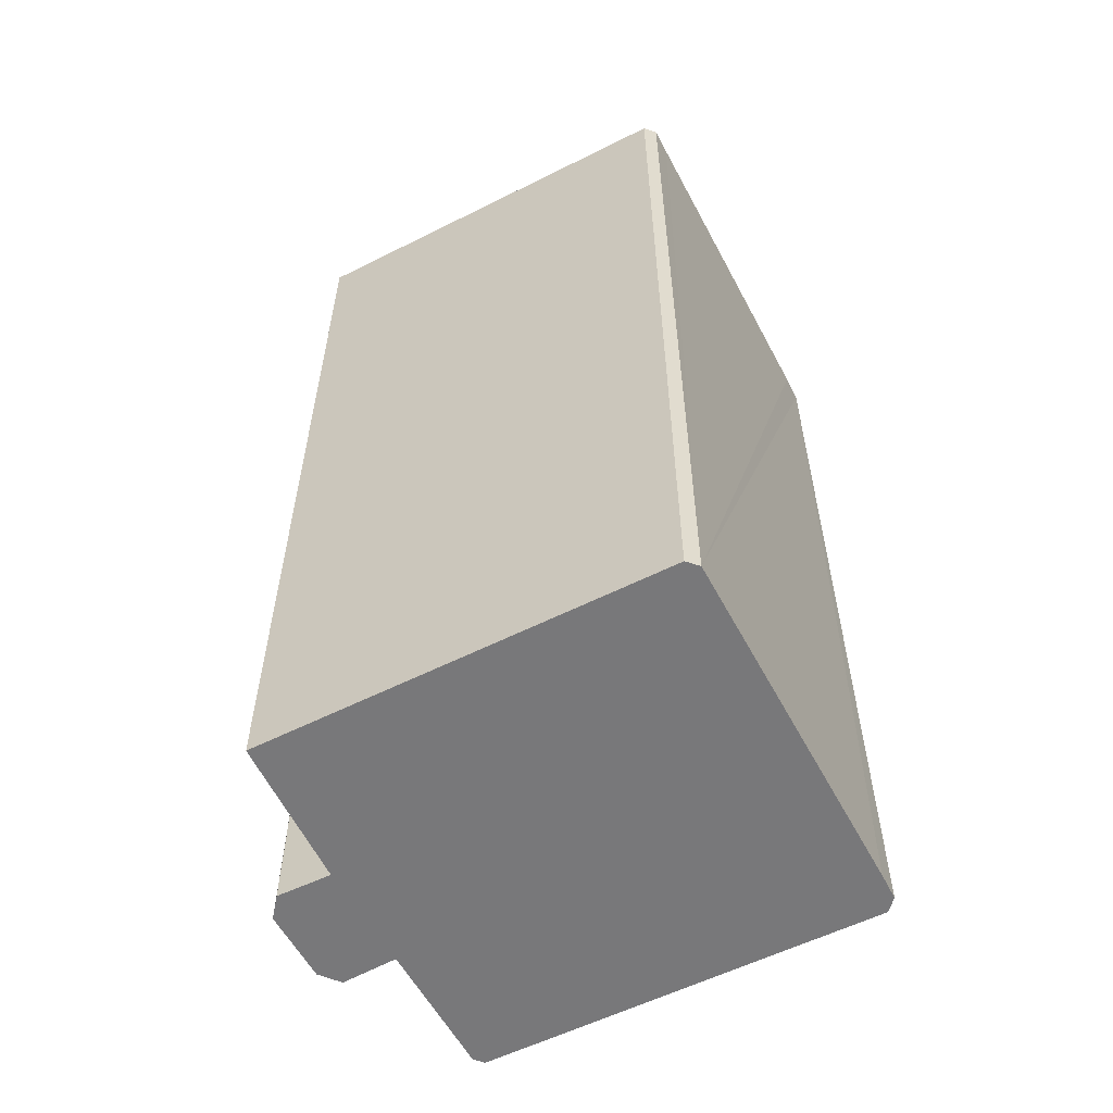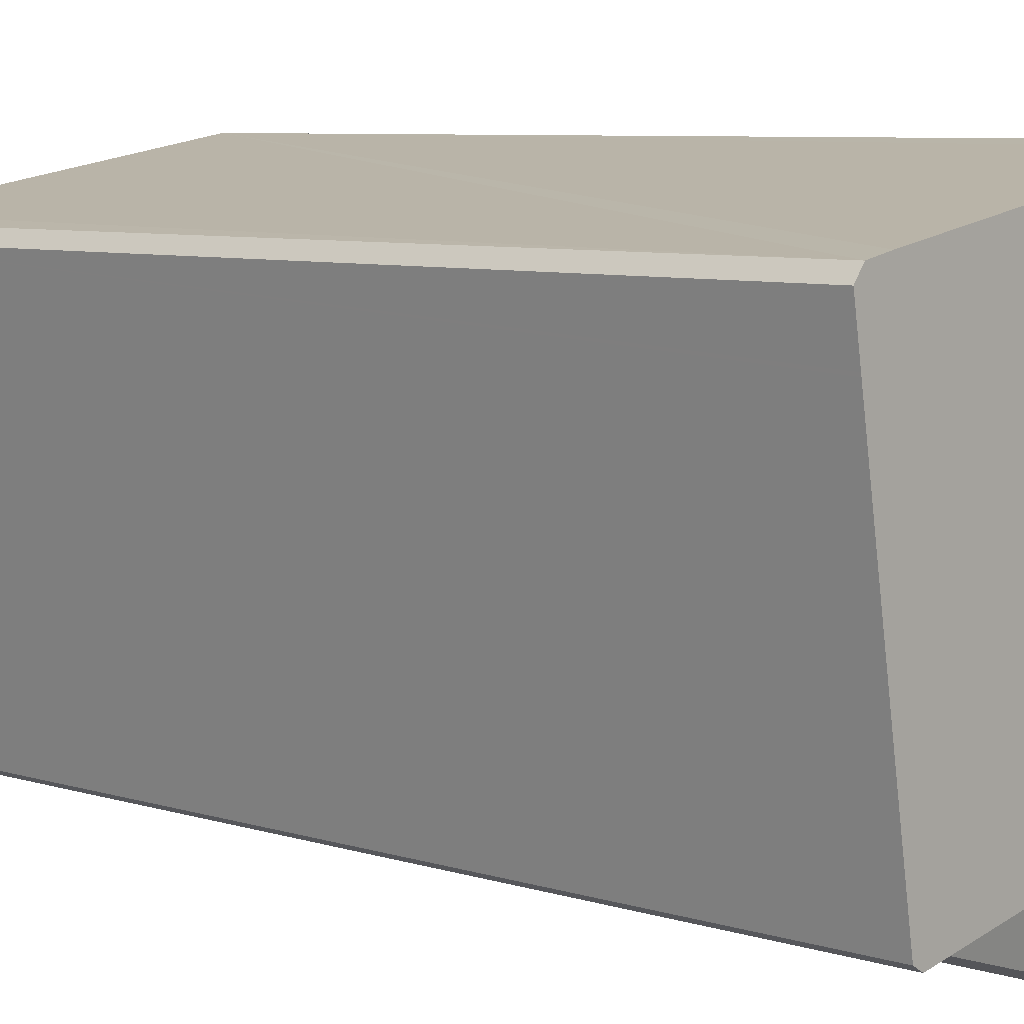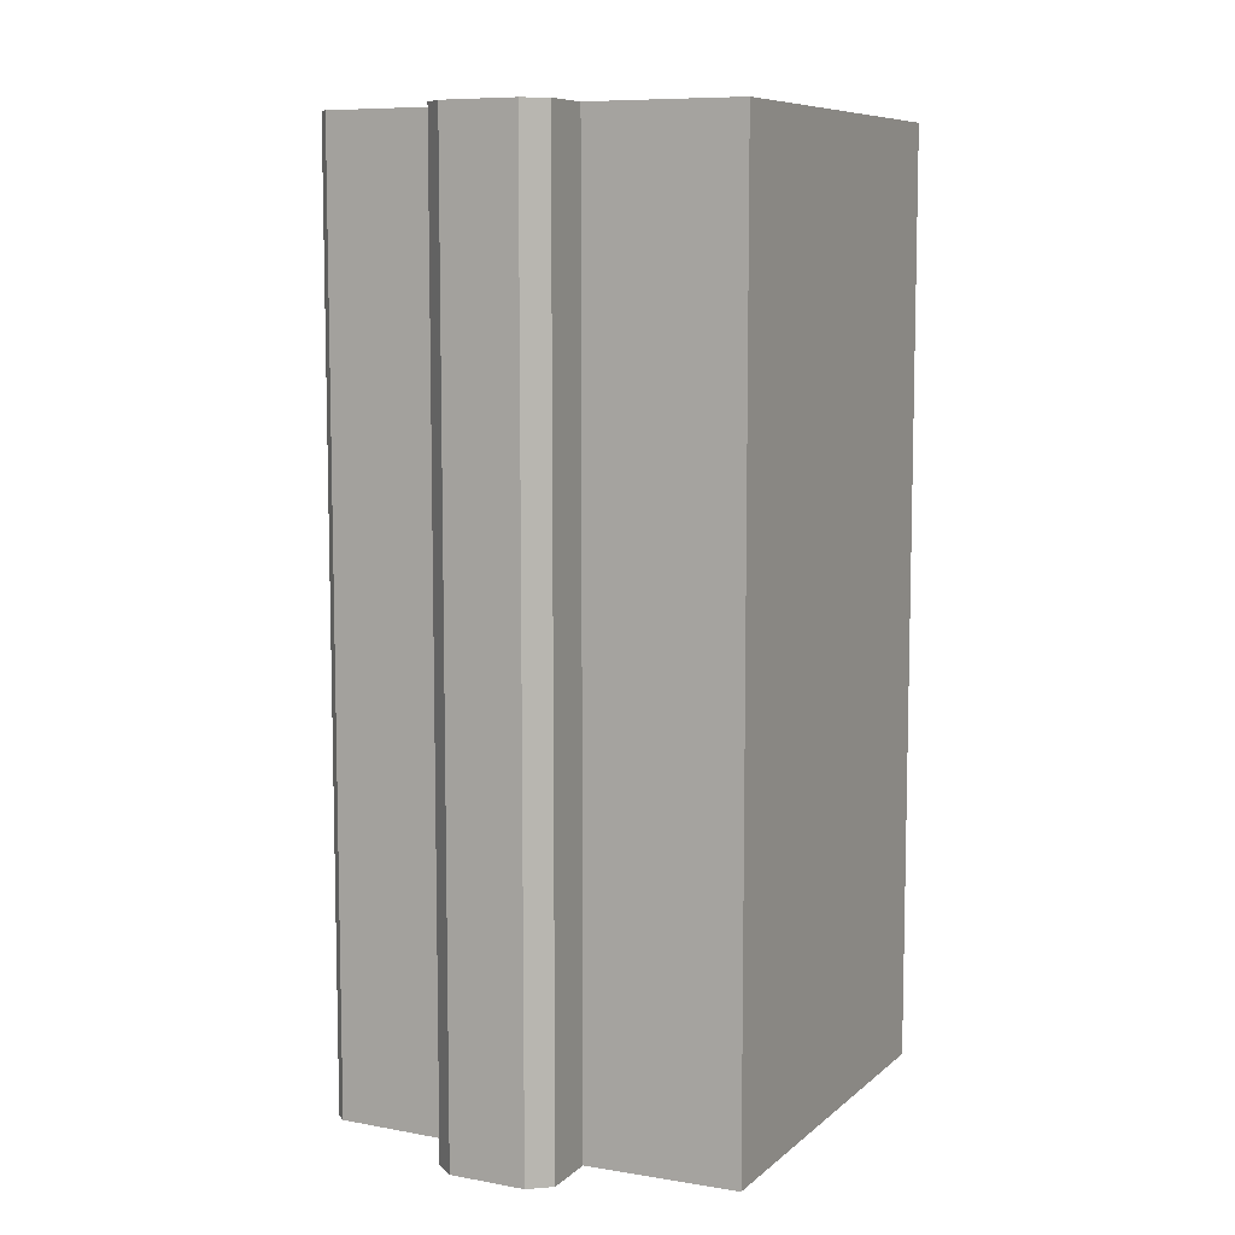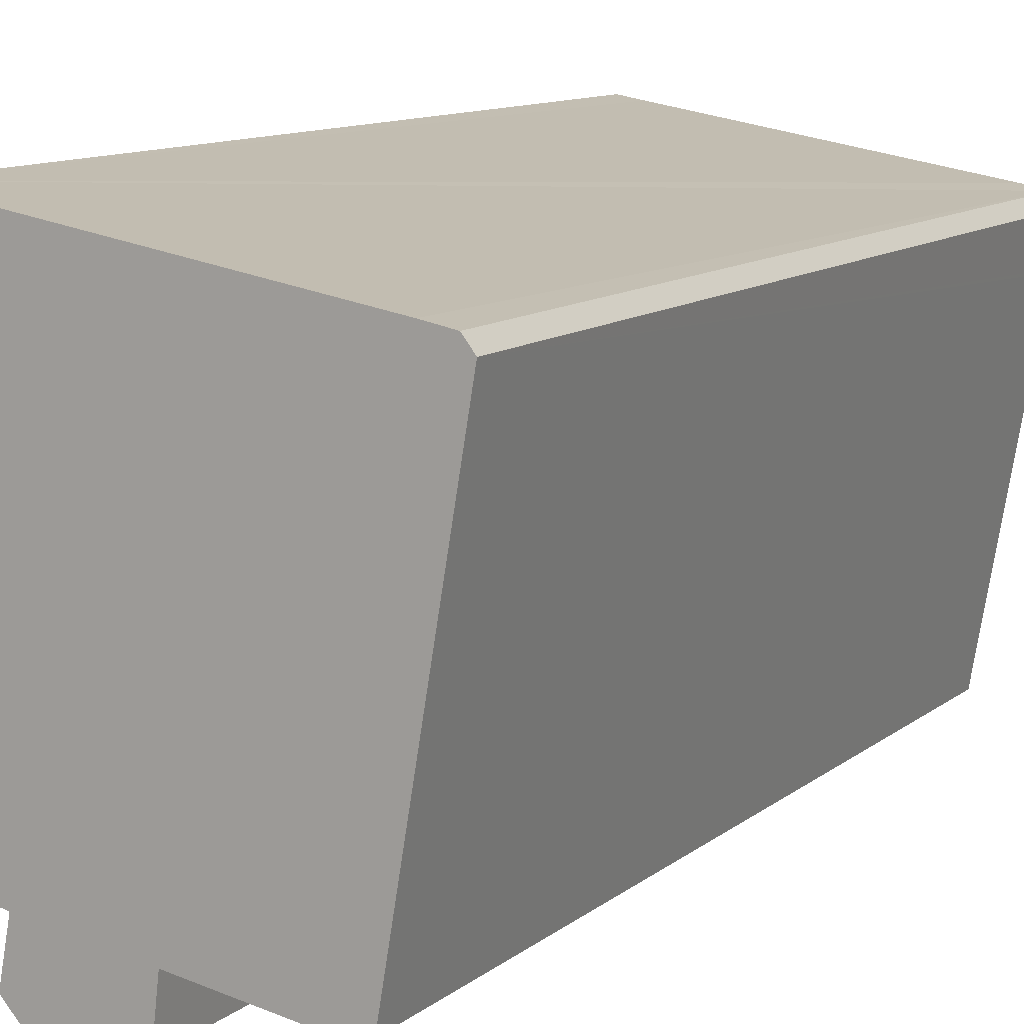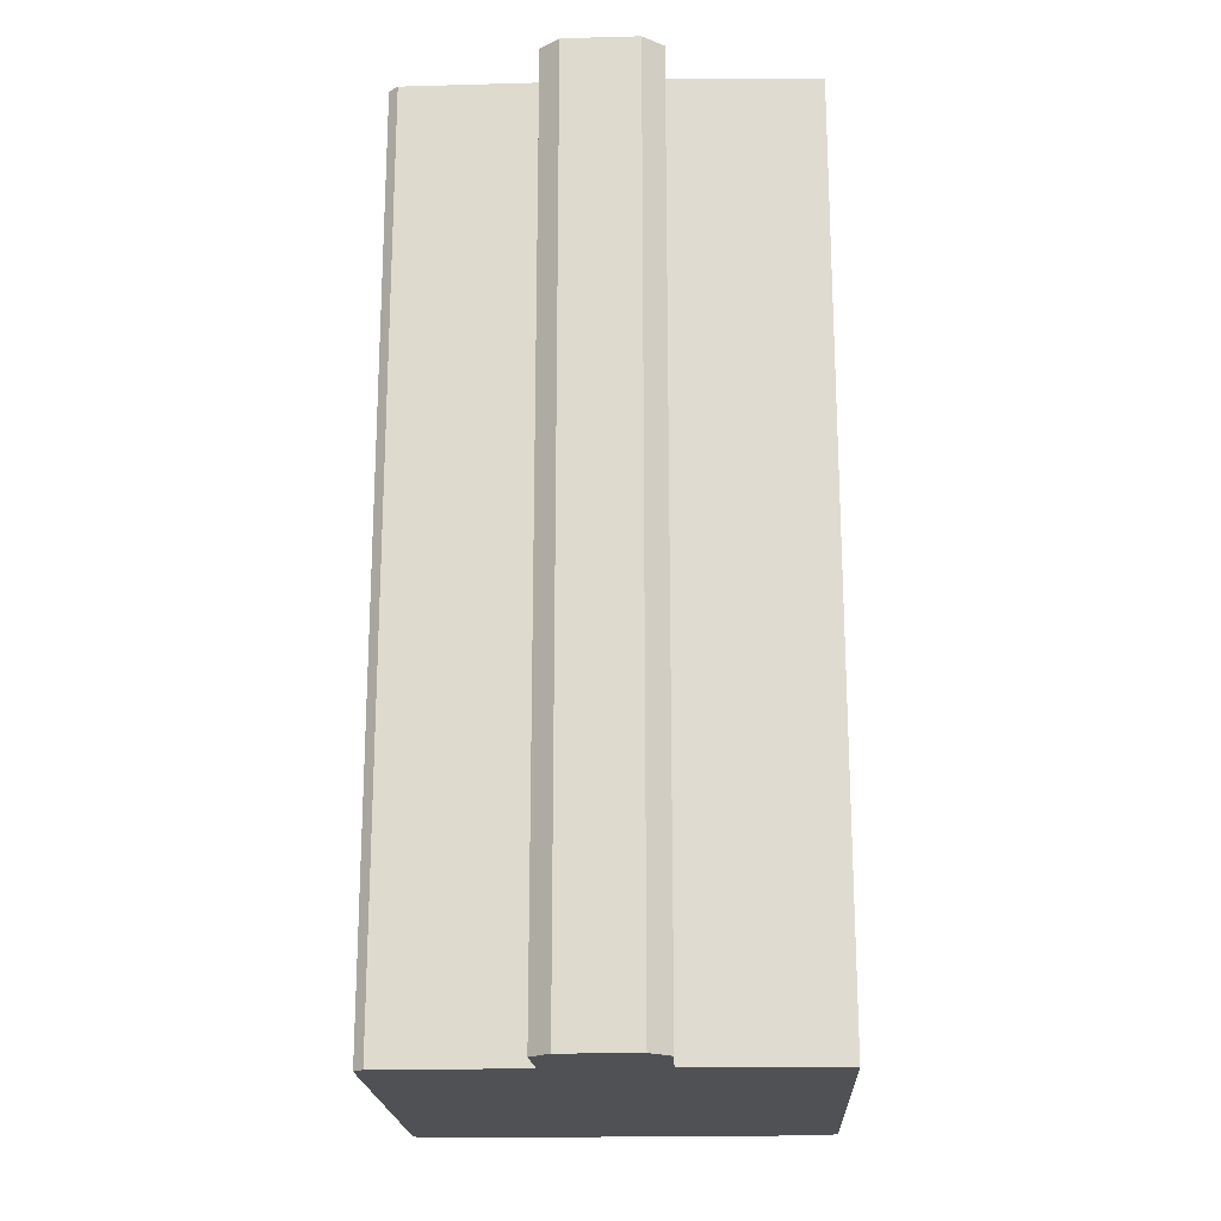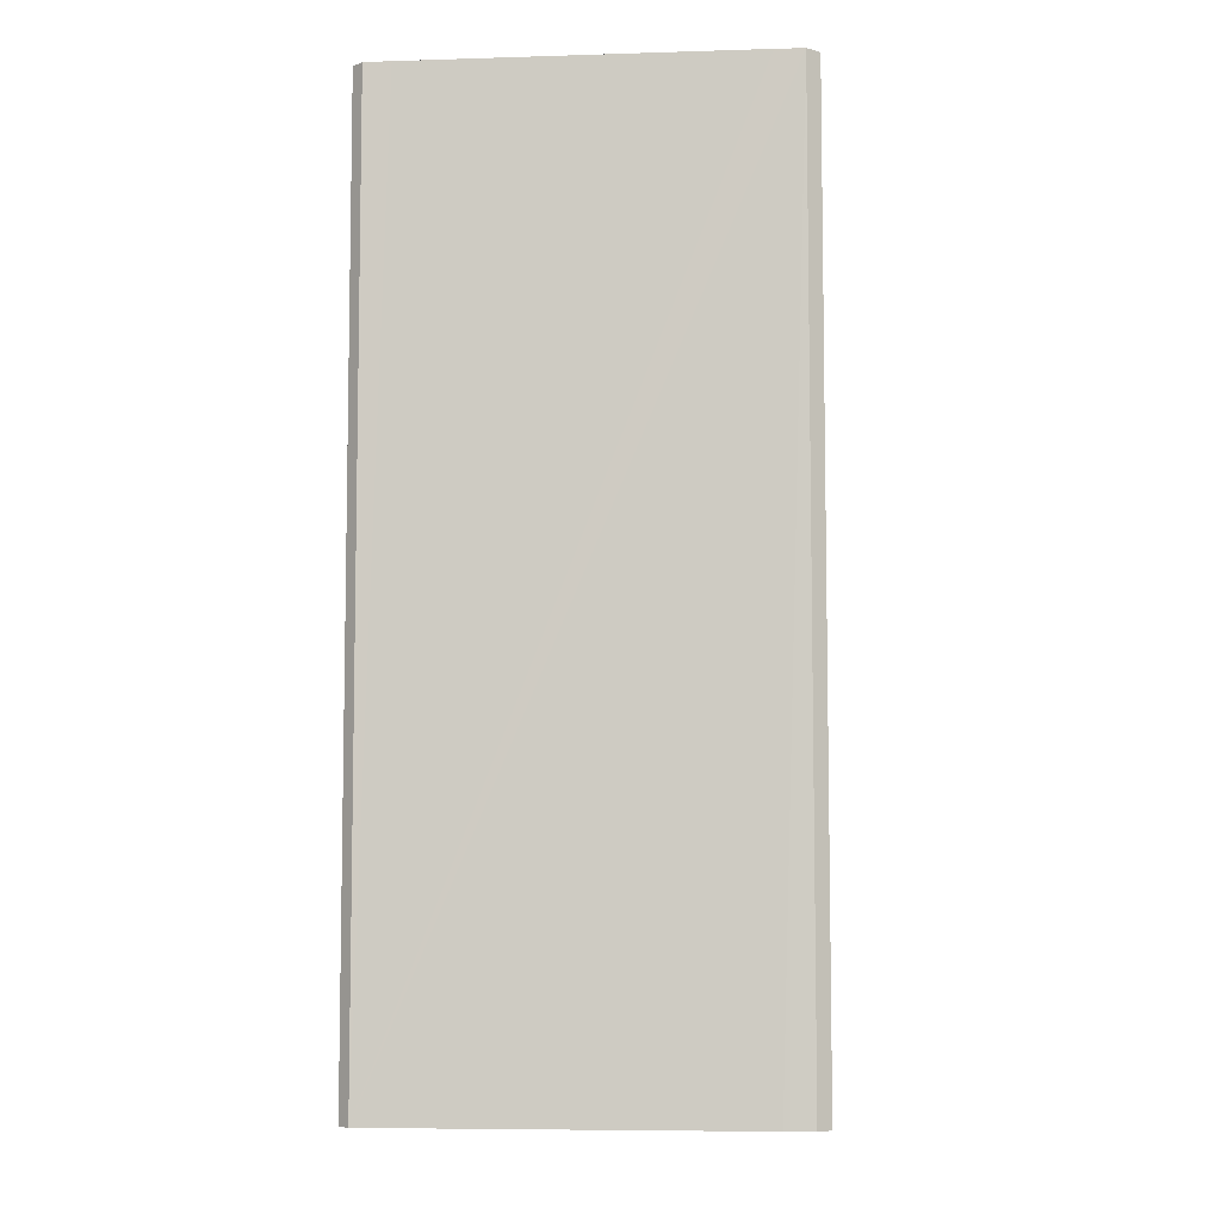
<metadata>
{"format":"obj","ext":"obj","renderer":"f3d","projection":"perspective","resolution":1024,"background":"white","views":[{"elev":-57.5,"azim":-52.9,"up":"+Y"},{"elev":7.2,"azim":131.6,"up":"+Z"},{"elev":8.4,"azim":-144.0,"up":"+Y"},{"elev":11.1,"azim":29.3,"up":"+Z"},{"elev":-19.9,"azim":-167.8,"up":"+Y"},{"elev":-6.9,"azim":14.5,"up":"+Y"}]}
</metadata>
<code>
v  9.387 35.37 -4.136
v  9.84 35.37 -1.869
v  9.586 35.37 -4.024
v  8.745 35.37 -4.499
v  5.913 35.37 -4.026
v  17.87 35.37 10.78
v  17.89 35.37 10.88
v  18.2 35.37 12.73
v  17.8 35.37 13.24
v  5.437 35.37 -3.491
v  16.75 35.37 13.44
v  5.228 35.37 -3.256
v  5.617 35.37 -1.2
v  4.038 35.37 15.51
v  0 35.37 2.166e-15
v  2.578 35.37 15.36
v  3.041 35.37 15.68
v  15.18 35.37 -2.739
v  15.59 35.37 -2.483
v  9.586 2.464e-16 -4.024
v  8.745 2.755e-16 -4.499
v  9.387 2.533e-16 -4.136
v  15.59 1.52e-16 -2.483
v  15.18 1.677e-16 -2.739
v  5.913 2.465e-16 -4.026
v  5.617 7.348e-17 -1.2
v  0 0 0
v  9.84 1.144e-16 -1.869
v  5.228 1.994e-16 -3.256
v  5.437 2.138e-16 -3.491
v  2.578 -9.406e-16 15.36
v  3.041 -9.598e-16 15.68
v  16.75 -8.228e-16 13.44
v  17.8 -8.108e-16 13.24
v  4.038 -9.495e-16 15.51
v  18.2 -7.795e-16 12.73
v  17.89 -6.665e-16 10.88
v  17.87 -6.599e-16 10.78
g defaultobject
f 1 2 3
f 2 1 4
f 2 4 5
f 2 5 6
f 6 5 7
f 7 5 8
f 8 5 9
f 9 5 10
f 9 10 11
f 11 10 12
f 11 12 13
f 11 13 14
f 14 13 15
f 14 15 16
f 14 16 17
f 18 6 19
f 6 18 2
f 20 1 3
f 1 20 4
f 4 20 21
f 21 20 22
f 23 18 19
f 18 23 24
f 21 5 4
f 5 21 25
f 26 15 13
f 15 26 27
f 24 2 18
f 2 24 28
f 25 10 5
f 10 25 12
f 12 25 29
f 29 25 30
f 29 13 12
f 13 29 26
f 27 16 15
f 16 27 31
f 31 17 16
f 17 31 32
f 32 14 17
f 14 32 11
f 11 32 9
f 9 32 33
f 9 33 34
f 33 32 35
f 34 8 9
f 8 34 36
f 36 7 8
f 7 36 6
f 6 36 19
f 19 36 23
f 23 36 37
f 23 37 38
f 28 3 2
f 3 28 20
f 33 36 34
f 36 33 37
f 37 33 35
f 37 35 38
f 38 35 23
f 23 35 32
f 23 32 31
f 23 31 27
f 23 27 24
f 24 27 28
f 28 27 26
f 26 20 28
f 20 26 29
f 20 29 22
f 22 29 21
f 21 29 25
f 25 29 30

</code>
